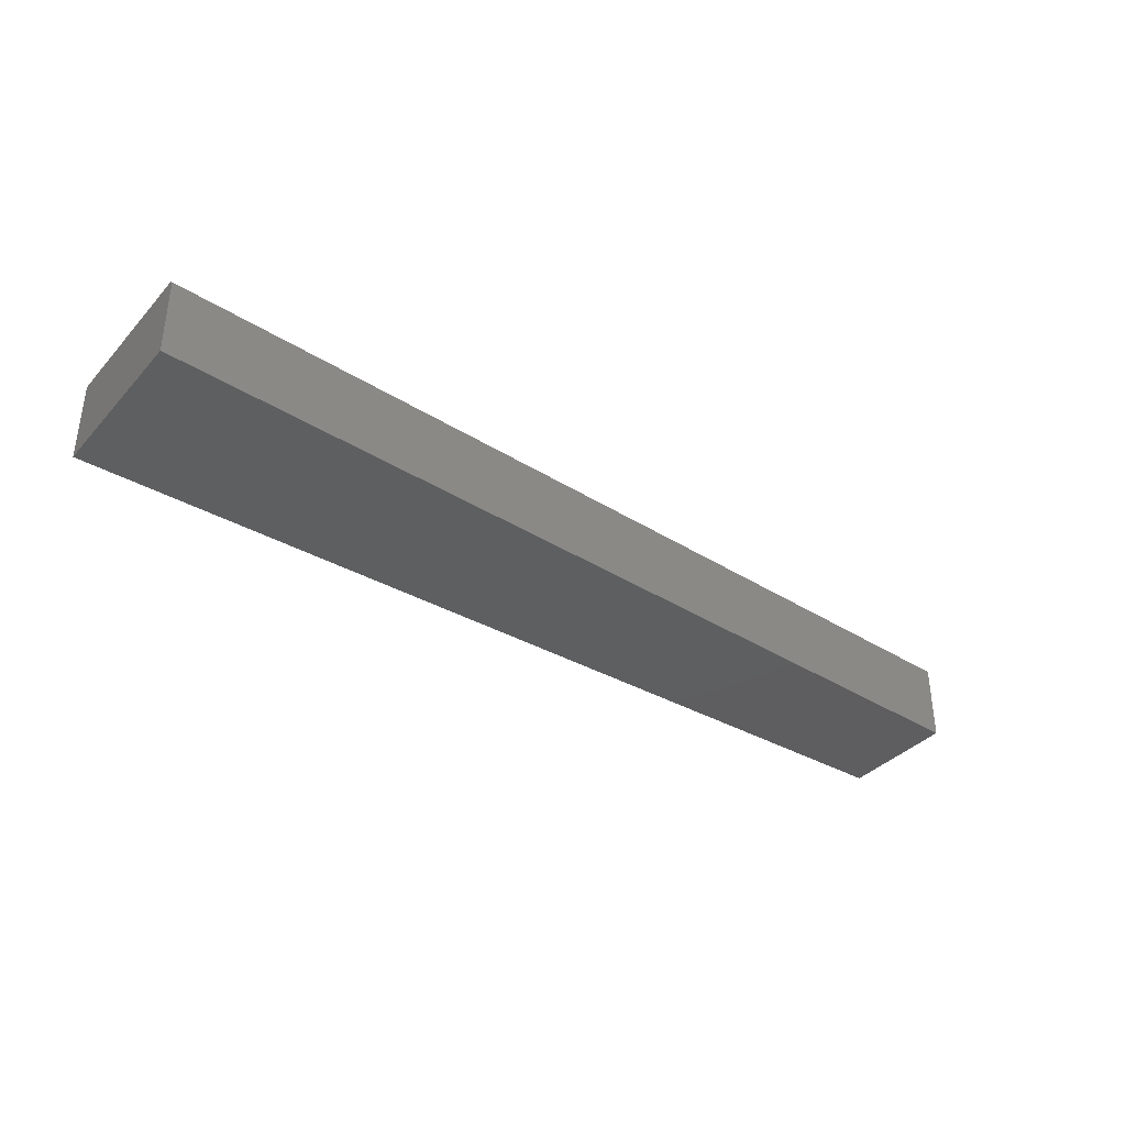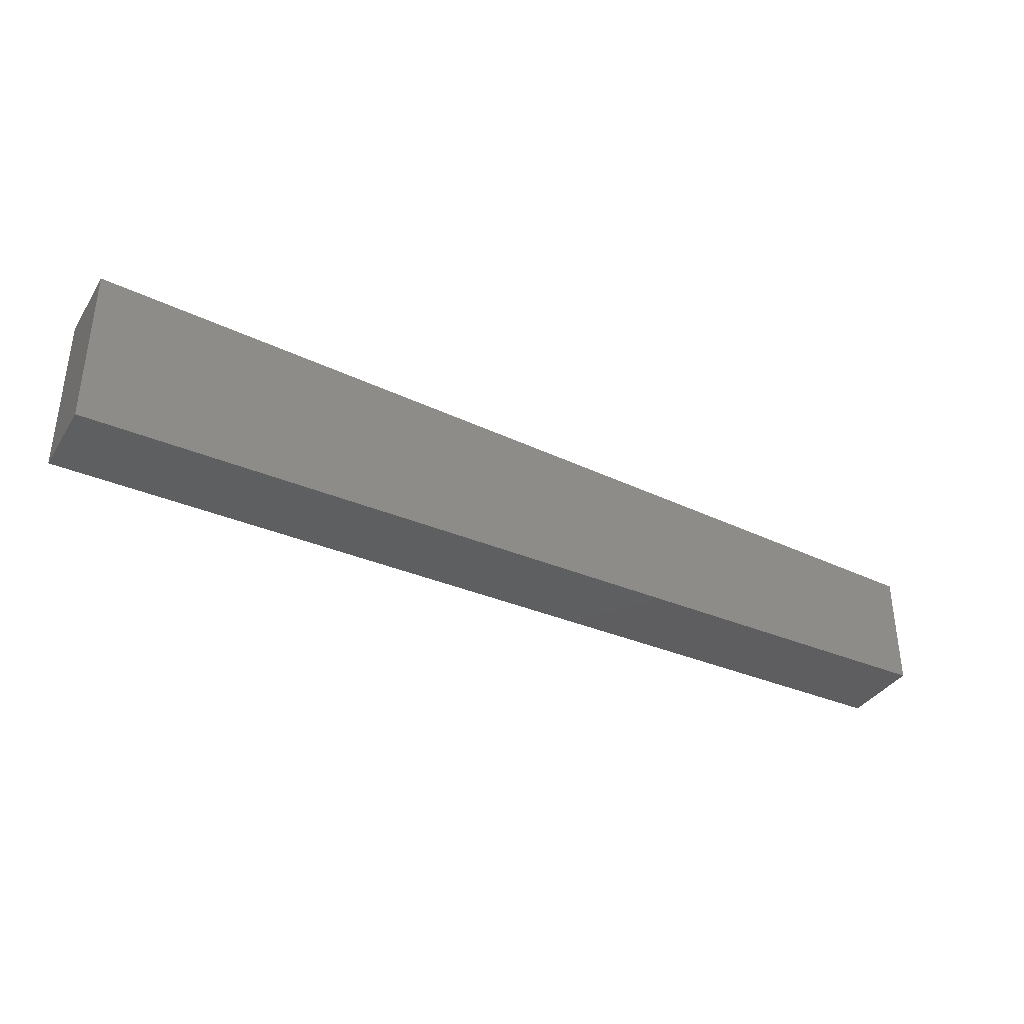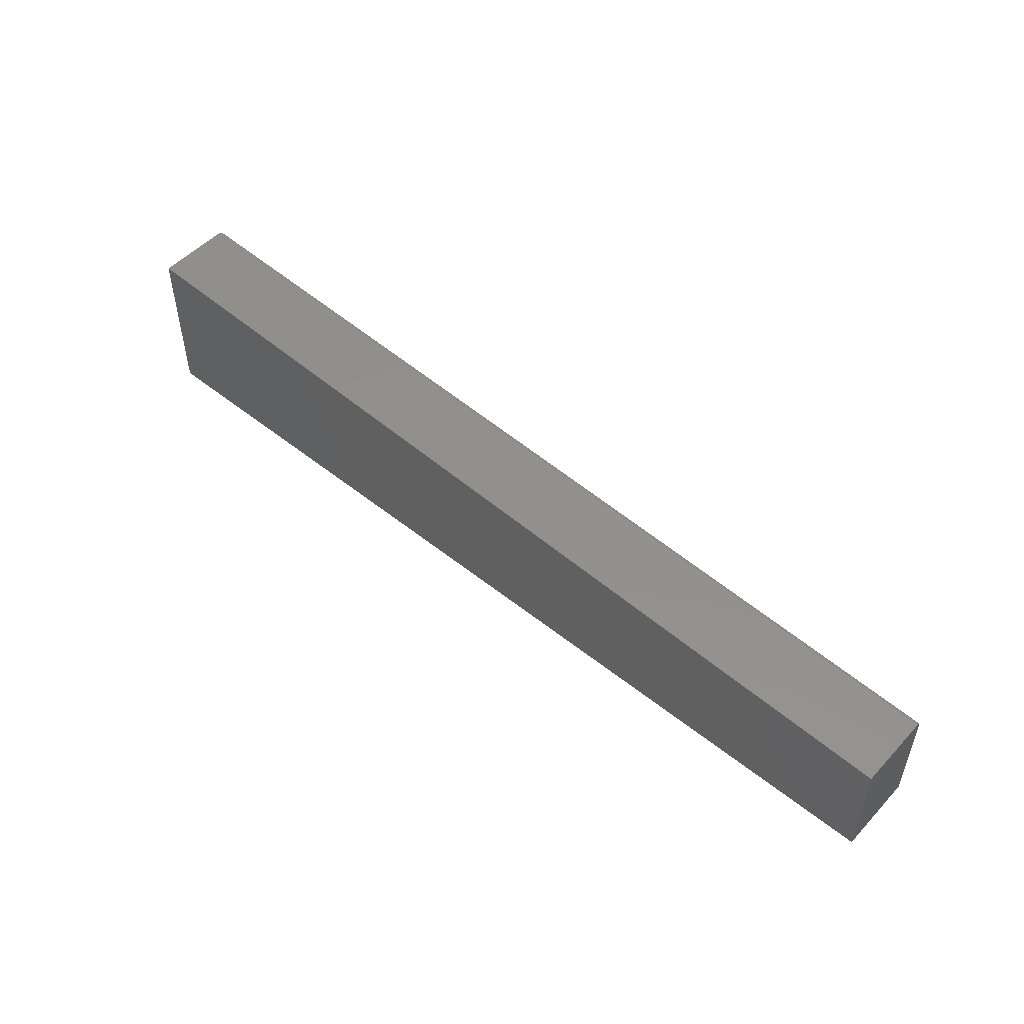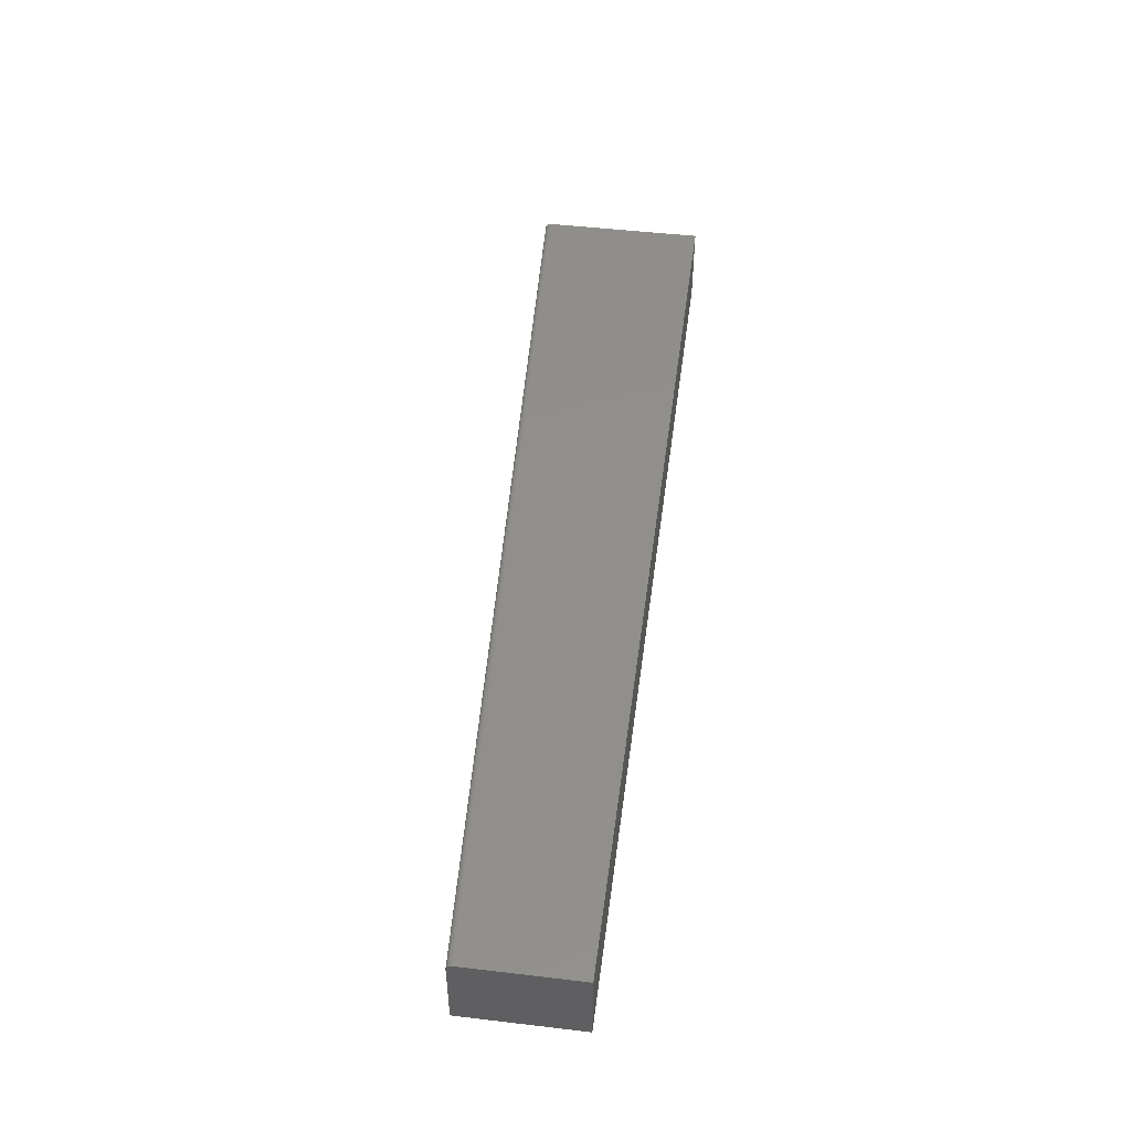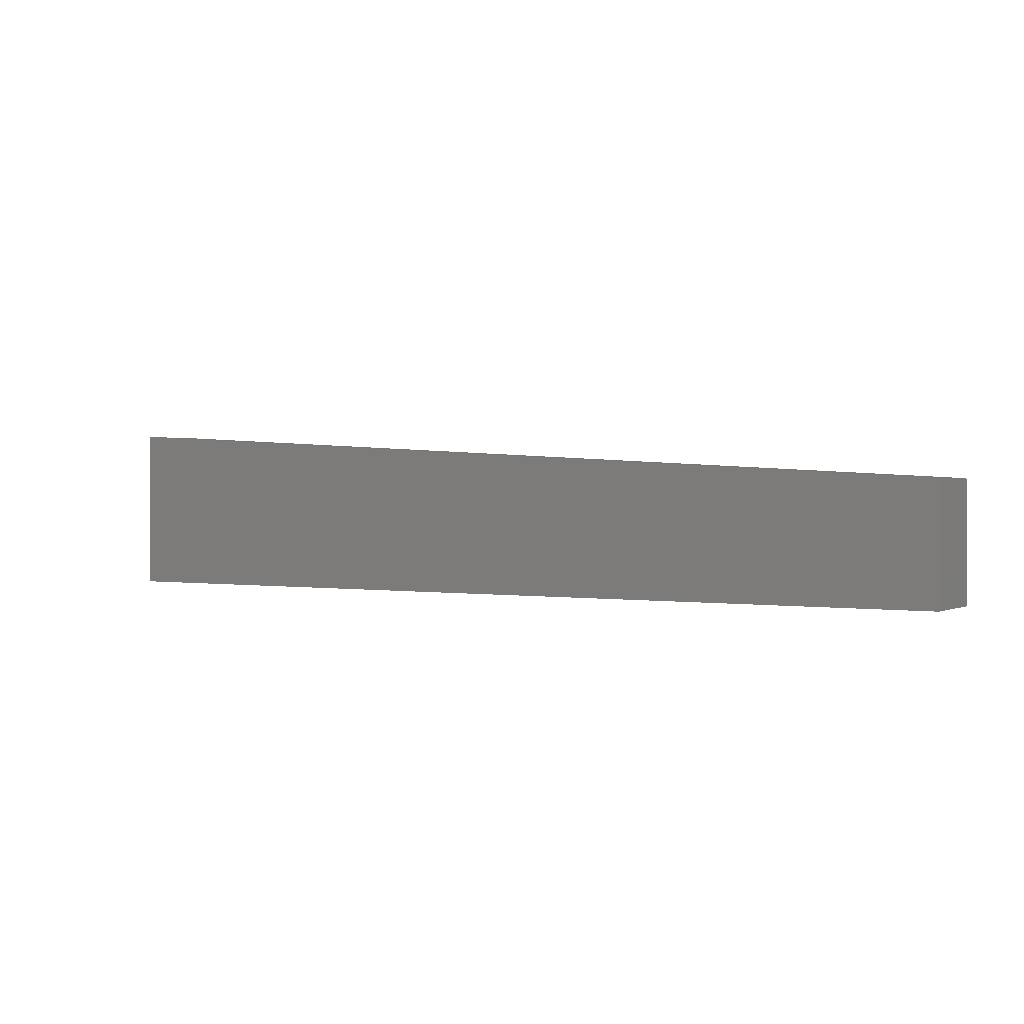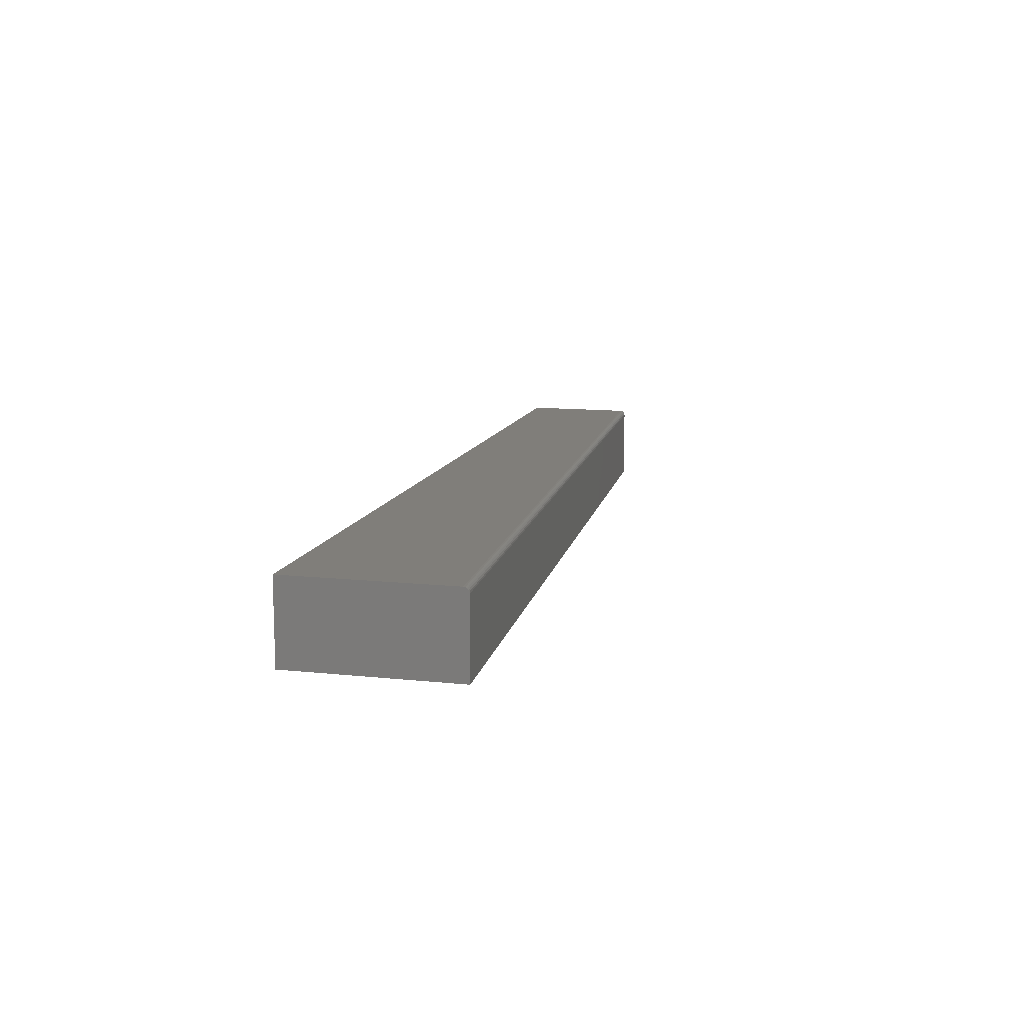
<metadata>
{"format":"stl","ext":"stl","renderer":"f3d","projection":"perspective","resolution":1024,"background":"white","views":[{"elev":-36.6,"azim":-36.3,"up":"+Y"},{"elev":-36.5,"azim":-28.7,"up":"+Z"},{"elev":51.1,"azim":41.2,"up":"+Z"},{"elev":48.4,"azim":97.5,"up":"+Y"},{"elev":0.9,"azim":31.6,"up":"+Z"},{"elev":12.1,"azim":-75.8,"up":"+Y"}]}
</metadata>
<code>
# stl→obj: 18 verts, 32 faces
v -0.6016 0 -0.2344
v -0.6016 1.299e-17 -0.0003398
v 0.75 1.501e-16 -0.2344
v 0.75 1.591e-16 -0.07147
v -0.6016 -0.007812 0.007484
v -0.6016 -0.005444 0.007115
v -0.6016 -0.003249 0.00601
v -0.6016 -0.1172 0.007484
v -0.6016 -0.001505 0.004276
v -0.6016 -0.0003851 0.002086
v -0.6016 -0.1172 -0.2344
v 0.75 -0.1172 -0.06365
v 0.75 -0.007812 -0.06365
v 0.75 -0.001505 -0.06686
v 0.75 -0.005444 -0.06402
v 0.75 -0.003249 -0.06512
v 0.75 -0.1172 -0.2344
v 0.75 -0.0003851 -0.06905
f 1 2 3
f 3 2 4
f 5 6 7
f 8 5 7
f 8 7 9
f 8 9 10
f 11 8 10
f 11 10 2
f 11 2 1
f 12 13 8
f 8 13 5
f 13 14 15
f 14 16 15
f 12 17 3
f 12 3 4
f 12 4 18
f 12 18 14
f 12 14 13
f 4 2 18
f 18 2 10
f 18 10 14
f 14 10 9
f 14 9 16
f 16 9 7
f 16 7 15
f 15 7 6
f 15 6 13
f 13 6 5
f 11 17 8
f 8 17 12
f 11 1 17
f 17 1 3

</code>
